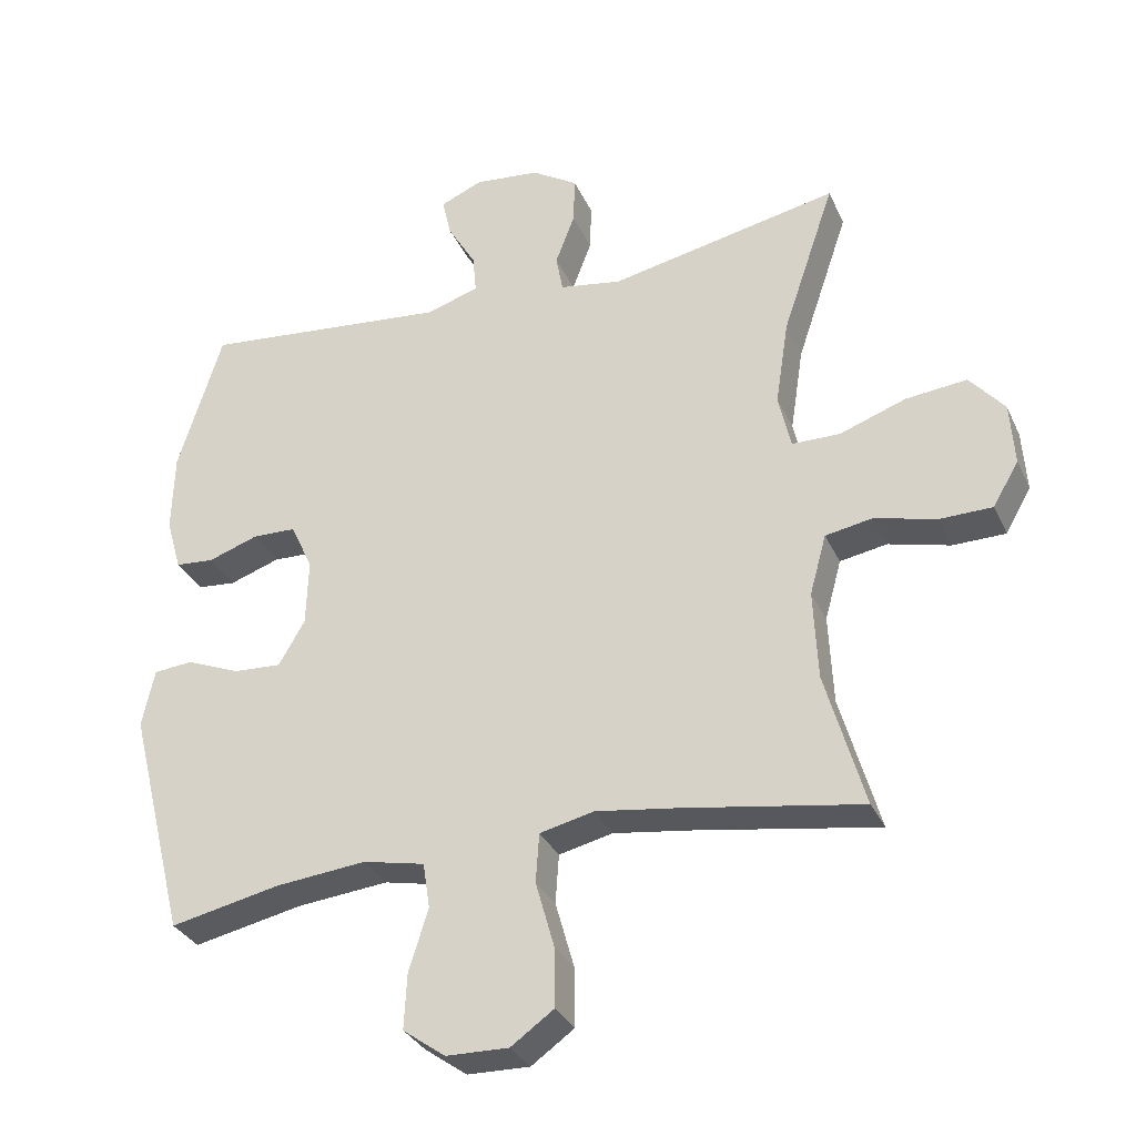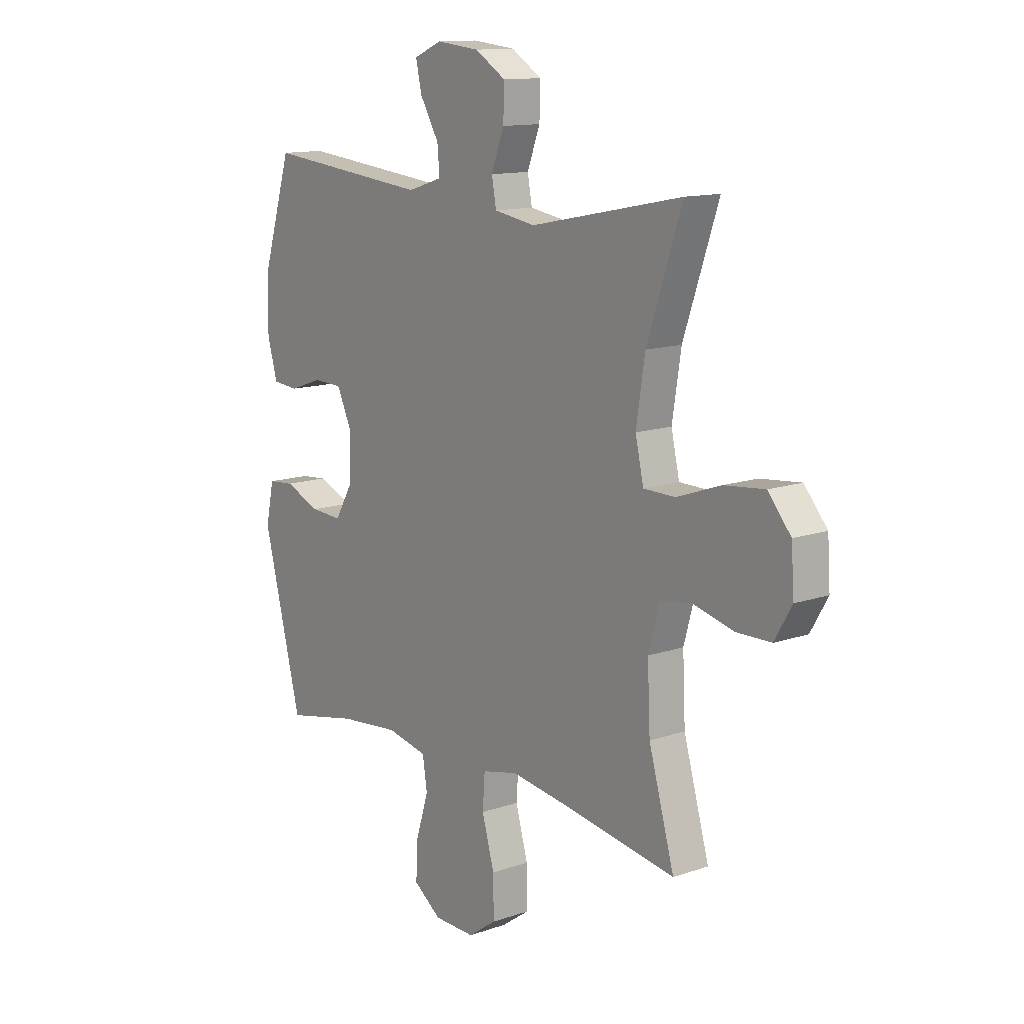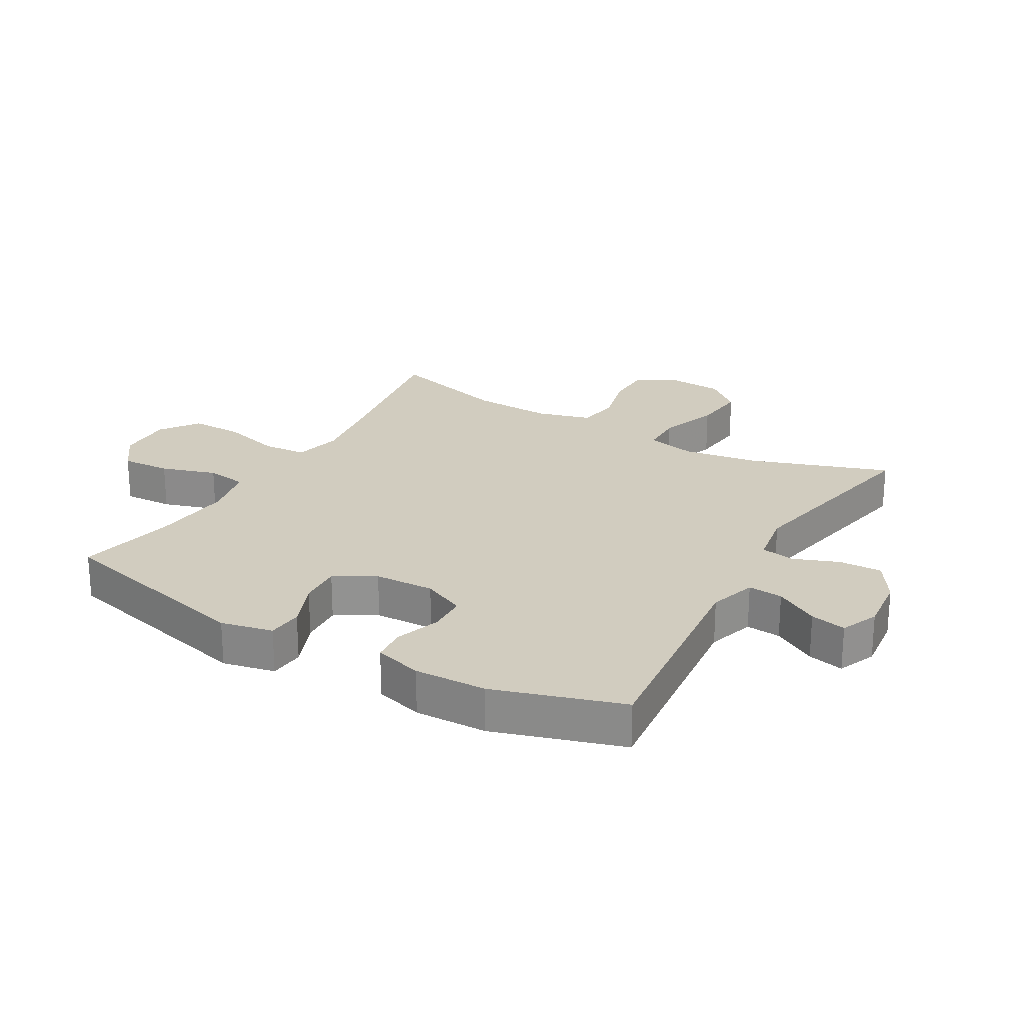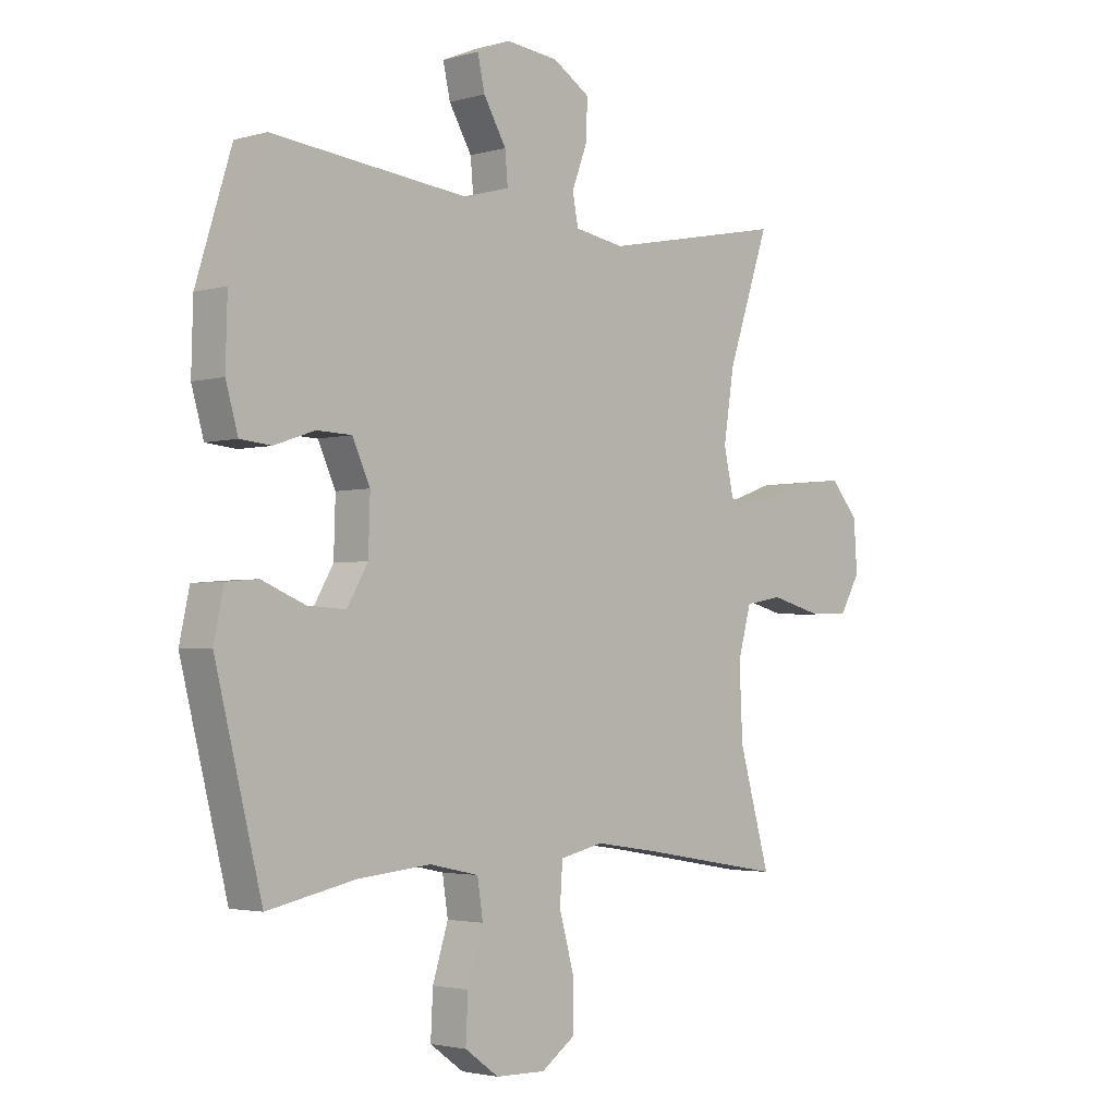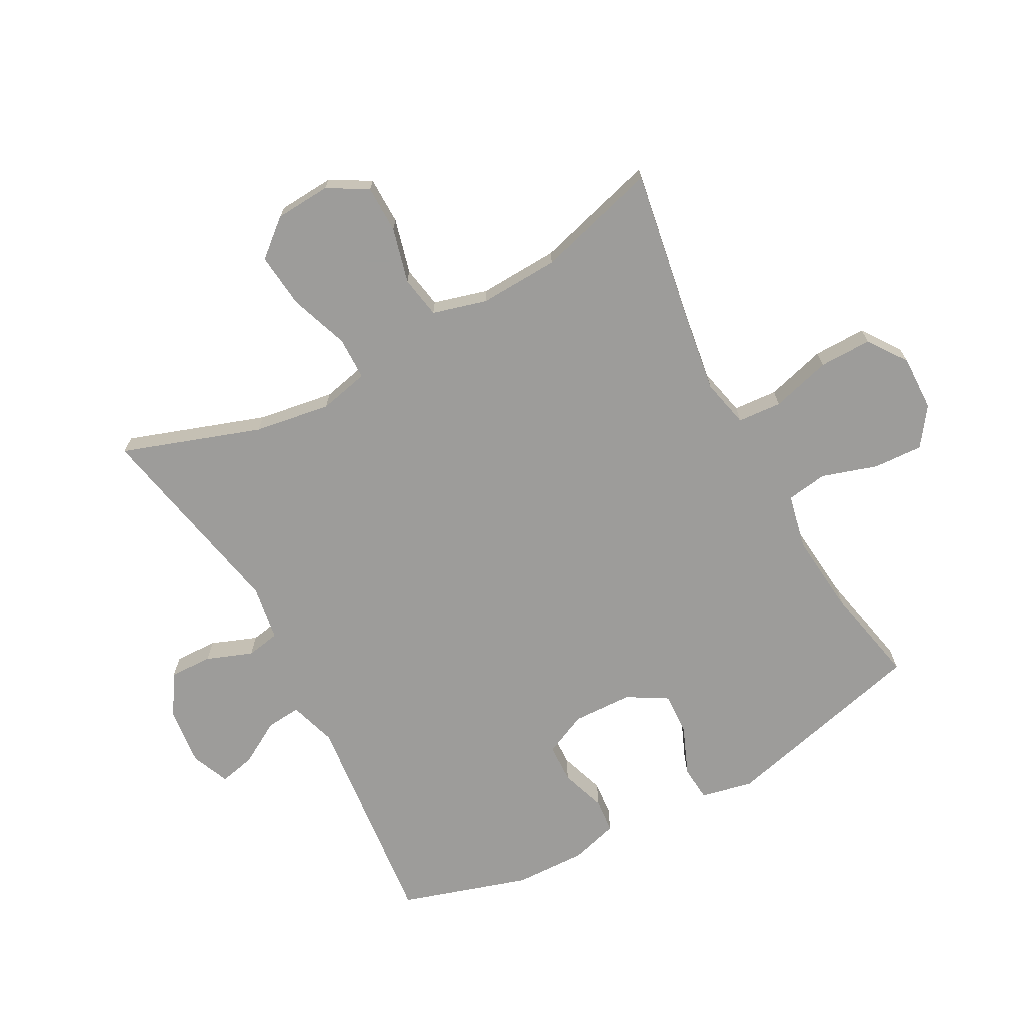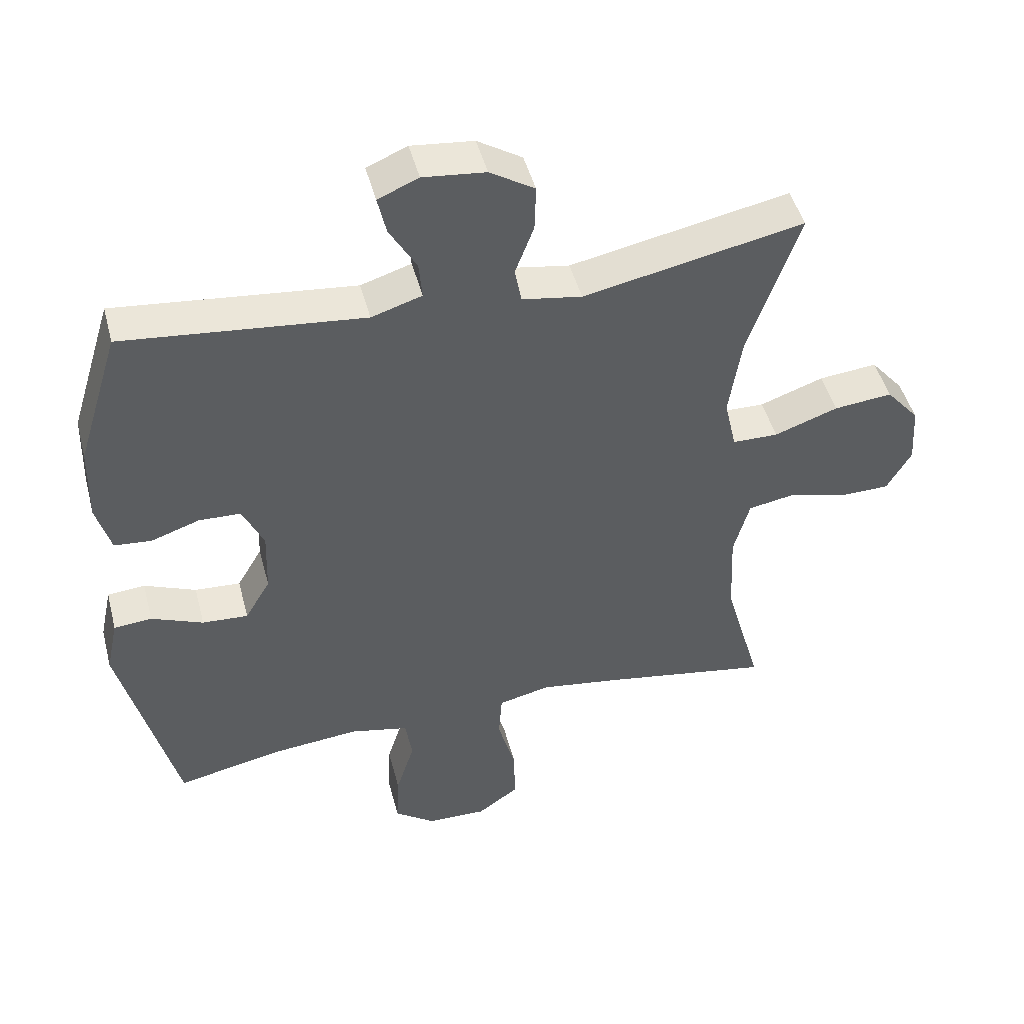
<metadata>
{"format":"obj","ext":"obj","renderer":"f3d","projection":"perspective","resolution":1024,"background":"white","views":[{"elev":-32.0,"azim":21.7,"up":"+Z"},{"elev":12.9,"azim":51.5,"up":"+Z"},{"elev":23.8,"azim":-60.1,"up":"+Y"},{"elev":-2.8,"azim":-45.9,"up":"+Z"},{"elev":-70.0,"azim":118.3,"up":"+Y"},{"elev":46.8,"azim":-14.5,"up":"+Z"}]}
</metadata>
<code>
v 0.5 0.07 -0.5
v 0.242 0.07 -0.457
v 0.125 0.07 -0.44
v 0.047 0.07 -0.458
v 0.042 0.07 -0.529
v 0.069 0.07 -0.625
v 0.07 0.07 -0.71
v 0.008 0.07 -0.754
v -0.082 0.07 -0.752
v -0.143 0.07 -0.708
v -0.139 0.07 -0.628
v -0.111 0.07 -0.539
v -0.121 0.07 -0.473
v -0.21 0.07 -0.454
v -0.342 0.07 -0.467
v -0.5 0.07 -0.5
v -0.584 0.07 -0.166
v -0.566 0.07 -0.082
v -0.509 0.07 -0.077
v -0.431 0.07 -0.109
v -0.362 0.07 -0.113
v -0.324 0.07 -0.048
v -0.321 0.07 0.049
v -0.353 0.07 0.118
v -0.416 0.07 0.12
v -0.489 0.07 0.095
v -0.545 0.07 0.1
v -0.567 0.07 0.177
v -0.564 0.07 0.293
v -0.5 0.07 0.5
v -0.14 0.07 0.463
v -0.064 0.07 0.487
v -0.069 0.07 0.543
v -0.11 0.07 0.613
v -0.123 0.07 0.671
v -0.062 0.07 0.697
v 0.032 0.07 0.687
v 0.099 0.07 0.645
v 0.097 0.07 0.576
v 0.069 0.07 0.502
v 0.079 0.07 0.448
v 0.169 0.07 0.433
v 0.5 0.07 0.5
v 0.424 0.07 0.277
v 0.405 0.07 0.154
v 0.423 0.07 0.074
v 0.492 0.07 0.073
v 0.588 0.07 0.107
v 0.676 0.07 0.116
v 0.726 0.07 0.057
v 0.732 0.07 -0.033
v 0.695 0.07 -0.097
v 0.619 0.07 -0.098
v 0.53 0.07 -0.075
v 0.462 0.07 -0.087
v 0.438 0.07 -0.174
v 0.444 0.07 -0.303
v 0.5 0 -0.5
v 0.242 0 -0.457
v 0.125 0 -0.44
v 0.047 0 -0.458
v 0.042 0 -0.529
v 0.069 0 -0.625
v 0.07 0 -0.71
v 0.008 0 -0.754
v -0.082 0 -0.752
v -0.143 0 -0.708
v -0.139 0 -0.628
v -0.111 0 -0.539
v -0.121 0 -0.473
v -0.21 0 -0.454
v -0.342 0 -0.467
v -0.5 0 -0.5
v -0.584 0 -0.166
v -0.566 0 -0.082
v -0.509 0 -0.077
v -0.431 0 -0.109
v -0.362 0 -0.113
v -0.324 0 -0.048
v -0.321 0 0.049
v -0.353 0 0.118
v -0.416 0 0.12
v -0.489 0 0.095
v -0.545 0 0.1
v -0.567 0 0.177
v -0.564 0 0.293
v -0.5 0 0.5
v -0.14 0 0.463
v -0.064 0 0.487
v -0.069 0 0.543
v -0.11 0 0.613
v -0.123 0 0.671
v -0.062 0 0.697
v 0.032 0 0.687
v 0.099 0 0.645
v 0.097 0 0.576
v 0.069 0 0.502
v 0.079 0 0.448
v 0.169 0 0.433
v 0.5 0 0.5
v 0.424 0 0.277
v 0.405 0 0.154
v 0.423 0 0.074
v 0.492 0 0.073
v 0.588 0 0.107
v 0.676 0 0.116
v 0.726 0 0.057
v 0.732 0 -0.033
v 0.695 0 -0.097
v 0.619 0 -0.098
v 0.53 0 -0.075
v 0.462 0 -0.087
v 0.438 0 -0.174
v 0.444 0 -0.303
f 52 53 54
f 51 52 54
f 50 51 54
f 49 50 54
f 48 49 54
f 47 48 54
f 46 47 54 55
f 42 43 44
f 41 42 44 45
f 38 39 40
f 37 38 40
f 36 37 40
f 35 36 40
f 34 35 40
f 33 34 40
f 32 33 40 41
f 41 45 46
f 32 41 46
f 31 32 46
f 29 30 31
f 28 29 31
f 27 28 31
f 26 27 31
f 25 26 31
f 18 19 20
f 17 18 20
f 16 17 20
f 15 16 20
f 14 15 20 21
f 13 14 21 22
f 10 11 12
f 9 10 12
f 8 9 12
f 7 8 12
f 6 7 12
f 5 6 12
f 4 5 12 13
f 13 22 23
f 4 13 23
f 3 4 23
f 57 1 2
f 3 23 24
f 2 3 24
f 57 2 24
f 56 57 24
f 55 56 24
f 46 55 24
f 31 46 24
f 24 25 31
f 111 110 109
f 111 109 108
f 111 108 107
f 111 107 106
f 111 106 105
f 111 105 104
f 112 111 104 103
f 101 100 99
f 102 101 99 98
f 97 96 95
f 97 95 94
f 97 94 93
f 97 93 92
f 97 92 91
f 97 91 90
f 98 97 90 89
f 103 102 98
f 103 98 89
f 103 89 88
f 88 87 86
f 88 86 85
f 88 85 84
f 88 84 83
f 88 83 82
f 77 76 75
f 77 75 74
f 77 74 73
f 77 73 72
f 78 77 72 71
f 79 78 71 70
f 69 68 67
f 69 67 66
f 69 66 65
f 69 65 64
f 69 64 63
f 69 63 62
f 70 69 62 61
f 80 79 70
f 80 70 61
f 80 61 60
f 59 58 114
f 81 80 60
f 81 60 59
f 81 59 114
f 81 114 113
f 81 113 112
f 81 112 103
f 81 103 88
f 88 82 81
f 1 58 59 2
f 2 59 60 3
f 3 60 61 4
f 4 61 62 5
f 5 62 63 6
f 6 63 64 7
f 7 64 65 8
f 8 65 66 9
f 9 66 67 10
f 10 67 68 11
f 11 68 69 12
f 12 69 70 13
f 13 70 71 14
f 14 71 72 15
f 15 72 73 16
f 16 73 74 17
f 17 74 75 18
f 18 75 76 19
f 19 76 77 20
f 20 77 78 21
f 21 78 79 22
f 22 79 80 23
f 23 80 81 24
f 24 81 82 25
f 25 82 83 26
f 26 83 84 27
f 27 84 85 28
f 28 85 86 29
f 29 86 87 30
f 30 87 88 31
f 31 88 89 32
f 32 89 90 33
f 33 90 91 34
f 34 91 92 35
f 35 92 93 36
f 36 93 94 37
f 37 94 95 38
f 38 95 96 39
f 39 96 97 40
f 40 97 98 41
f 41 98 99 42
f 42 99 100 43
f 43 100 101 44
f 44 101 102 45
f 45 102 103 46
f 46 103 104 47
f 47 104 105 48
f 48 105 106 49
f 49 106 107 50
f 50 107 108 51
f 51 108 109 52
f 52 109 110 53
f 53 110 111 54
f 54 111 112 55
f 55 112 113 56
f 56 113 114 57
f 57 114 58 1

</code>
